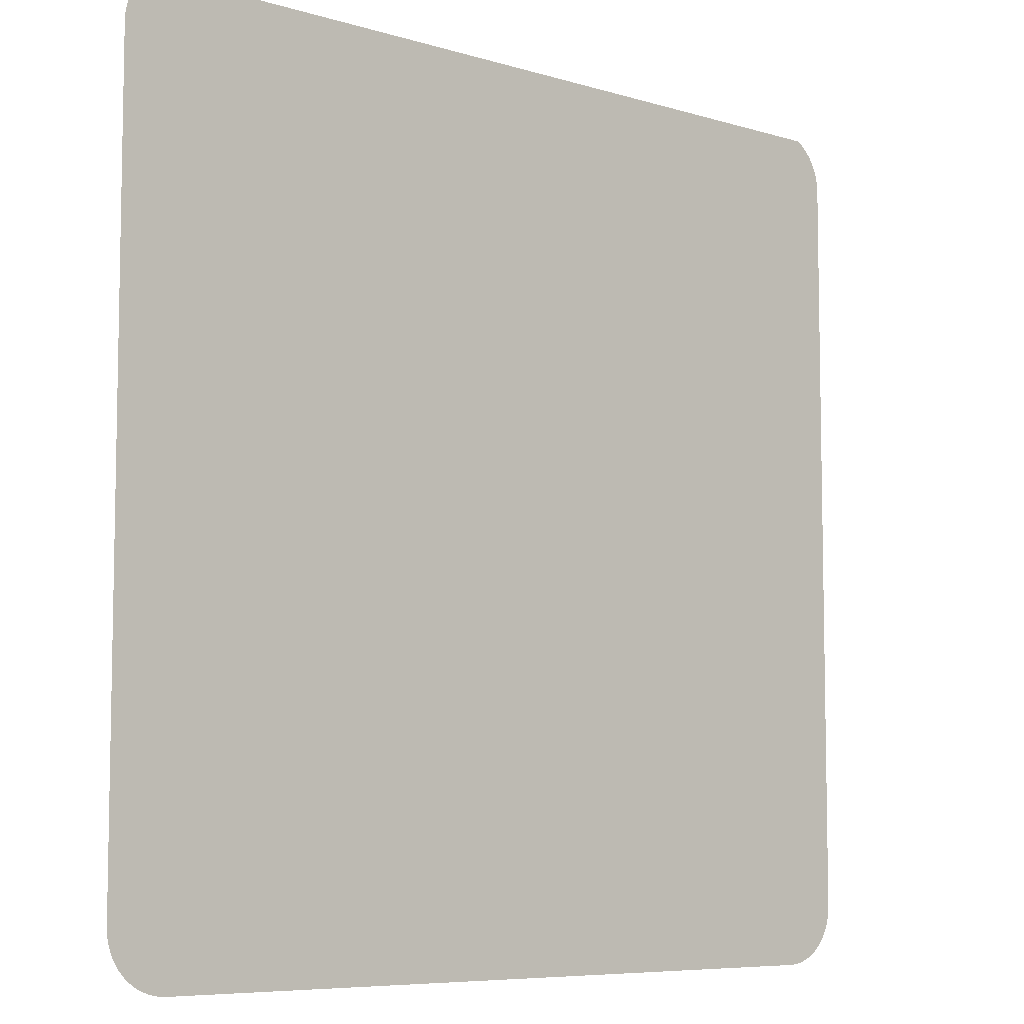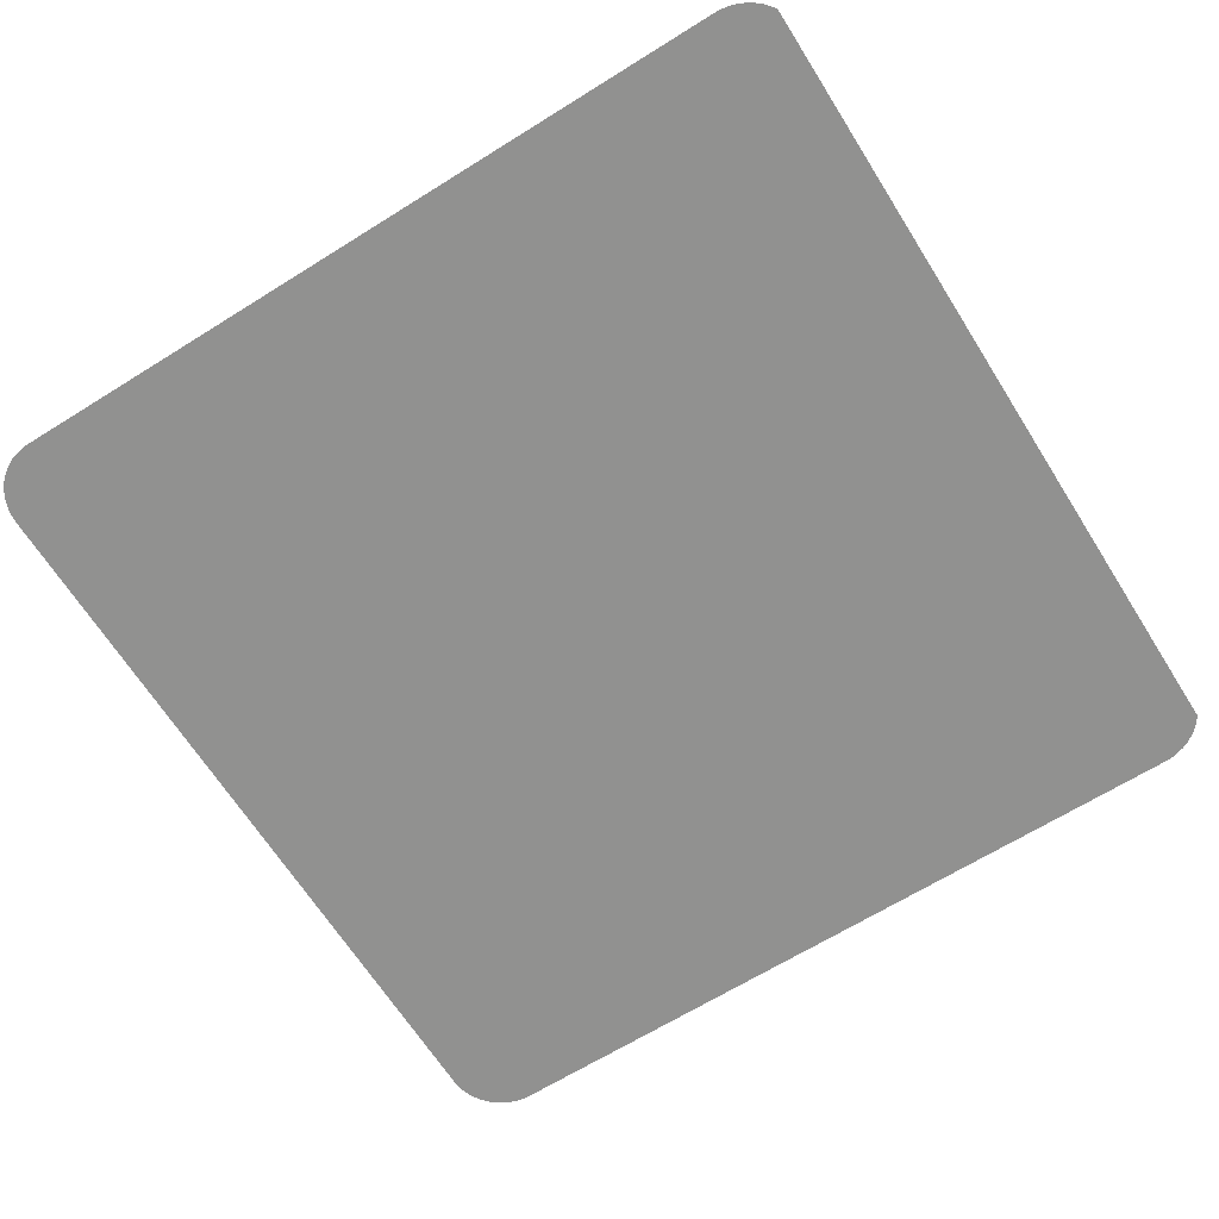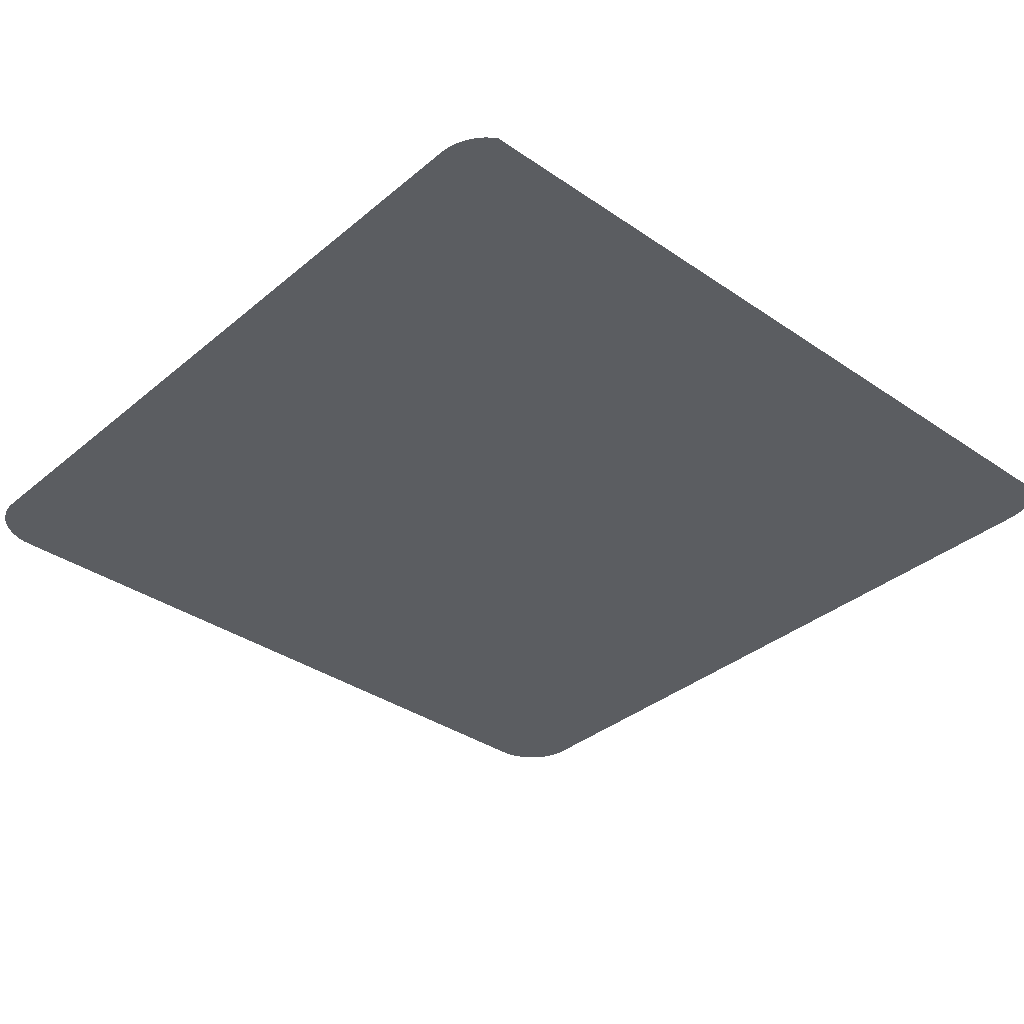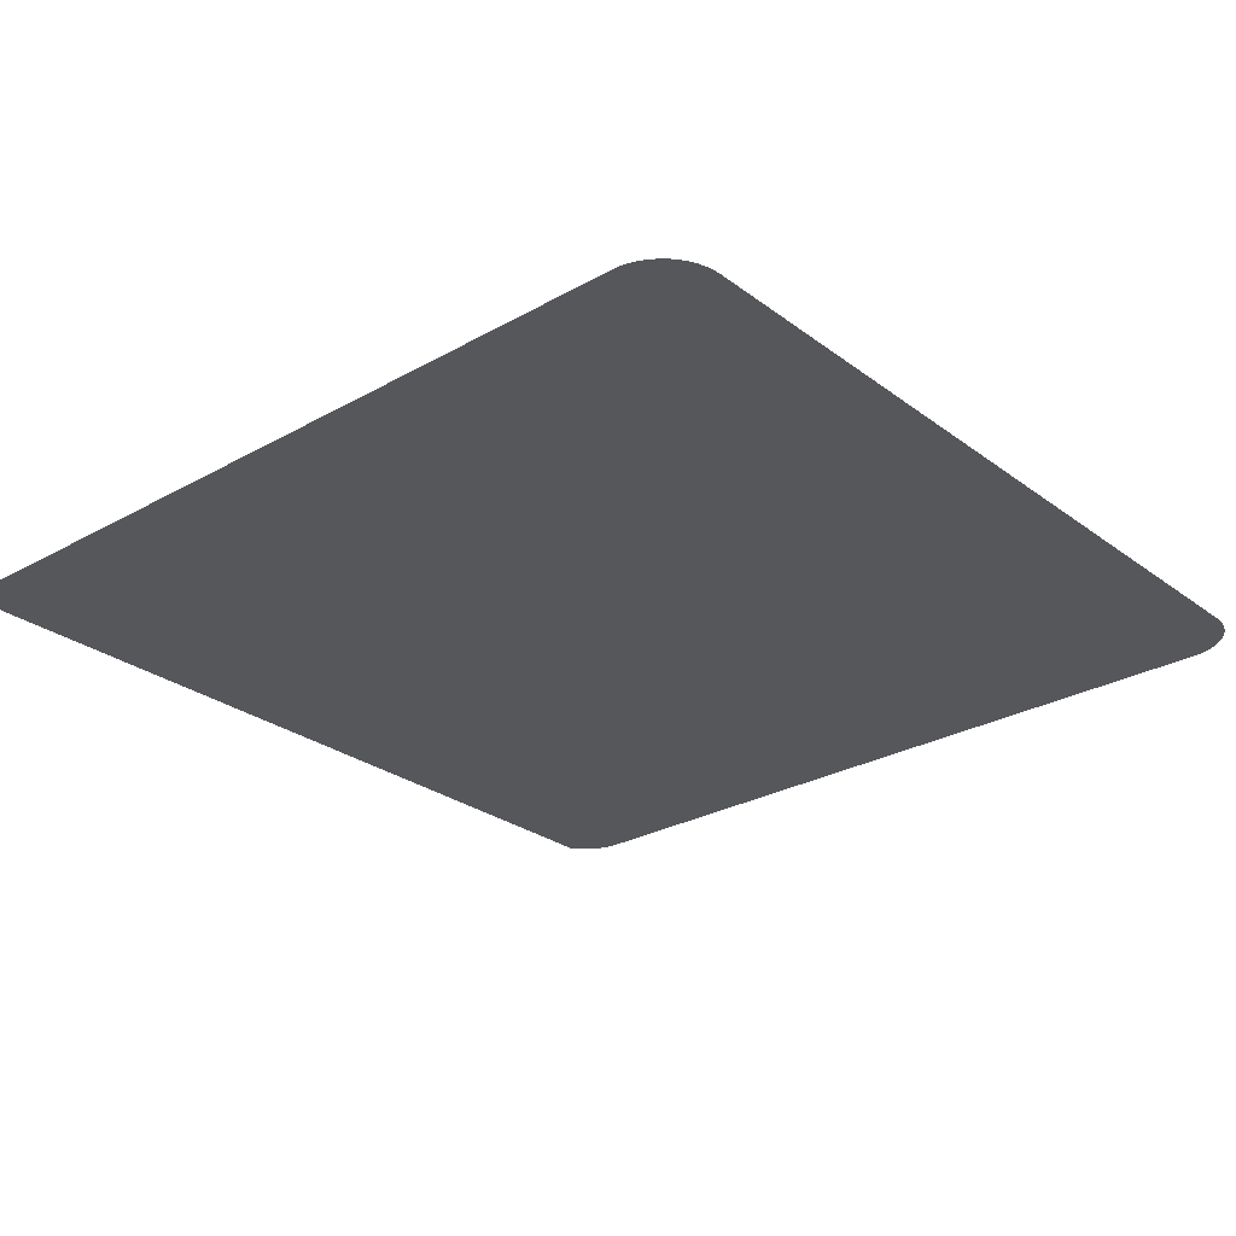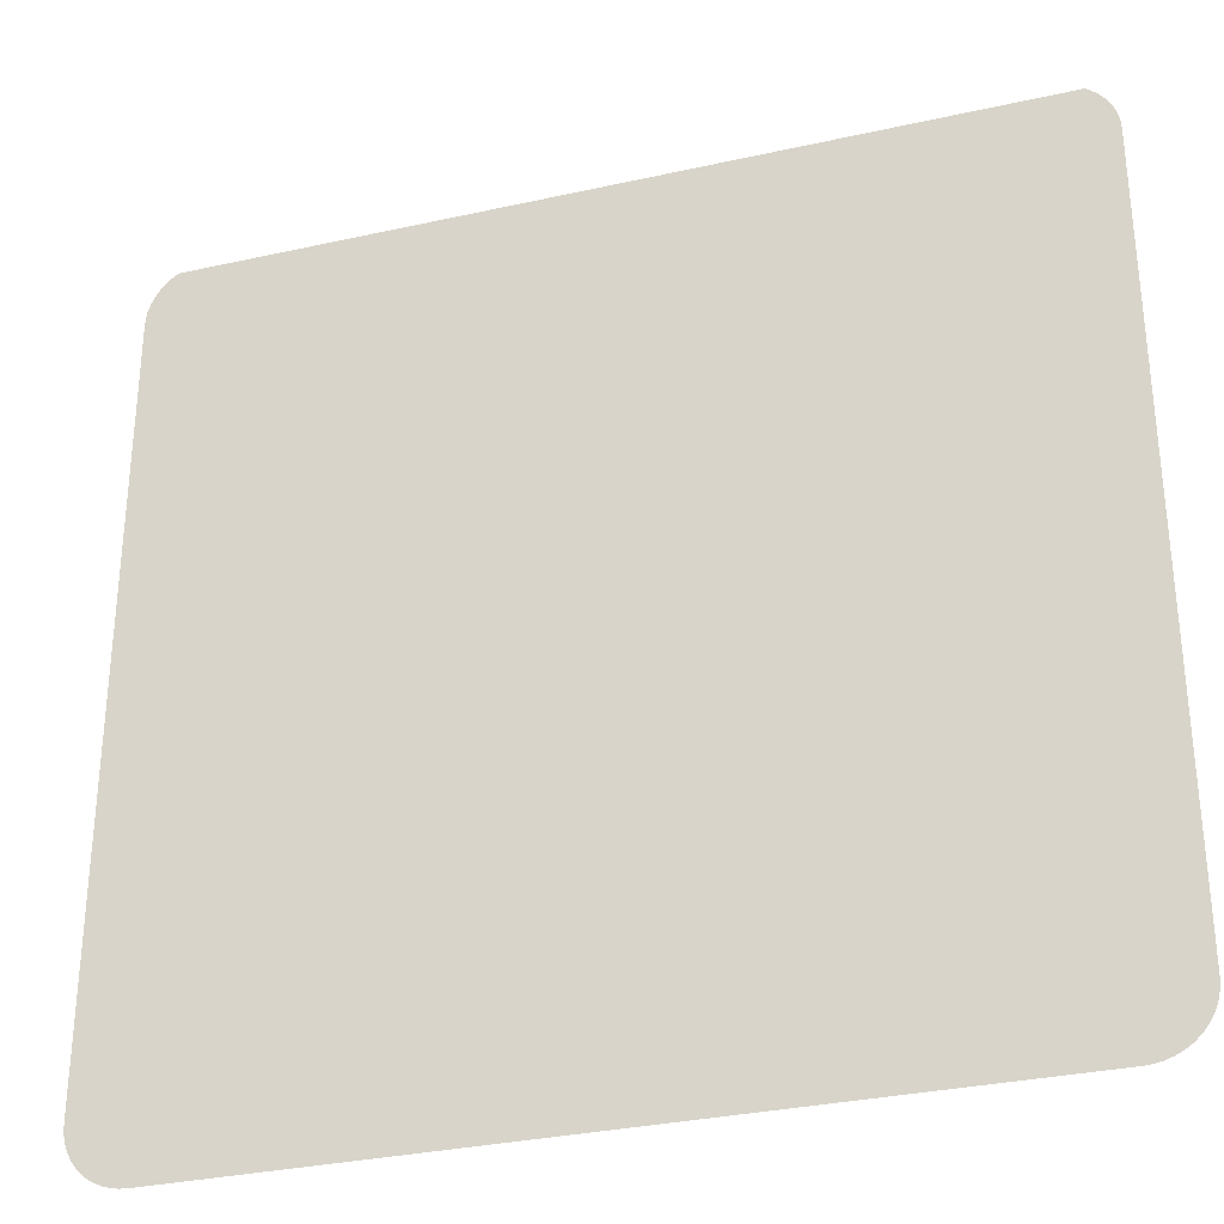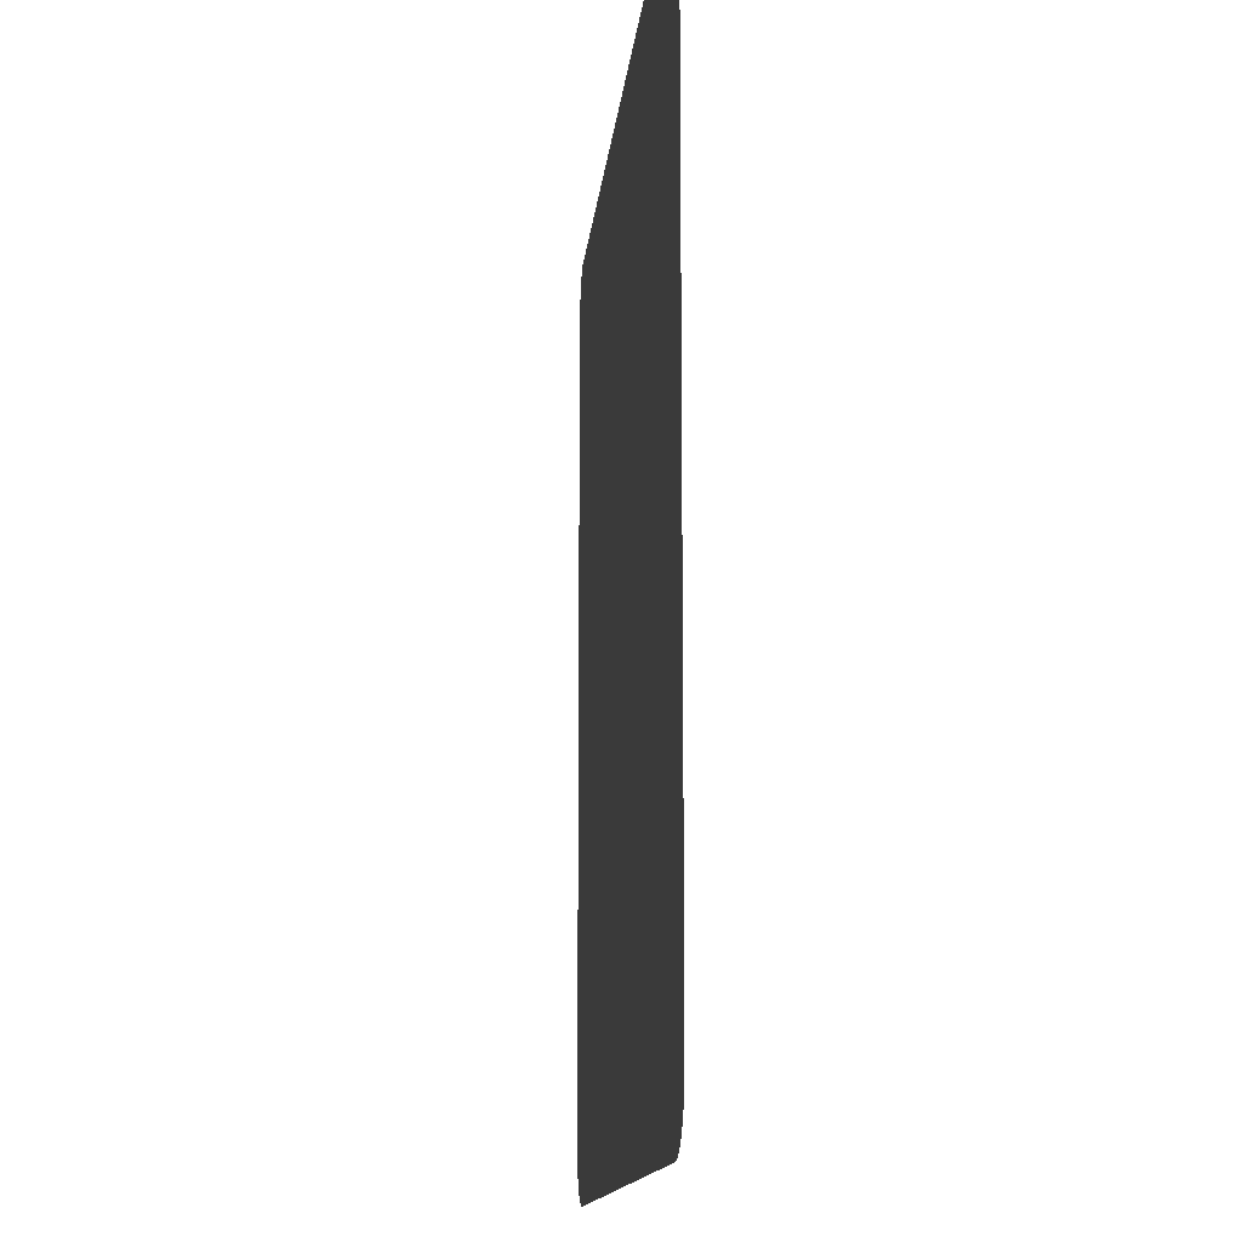
<metadata>
{"format":"obj","ext":"obj","renderer":"f3d","projection":"perspective","resolution":1024,"background":"white","views":[{"elev":-7.2,"azim":-41.4,"up":"+Z"},{"elev":-65.9,"azim":-57.9,"up":"+Y"},{"elev":-35.4,"azim":-42.3,"up":"+Y"},{"elev":-27.1,"azim":131.1,"up":"+Y"},{"elev":-31.6,"azim":-162.3,"up":"+Z"},{"elev":-12.9,"azim":-95.1,"up":"+Z"}]}
</metadata>
<code>
o #ID2525
v -0.1575 0.00617 0.07092
v -0.1575 0.00617 0.04259
v -0.1575 0.00617 0.07064
v -0.1575 0.00617 0.04231
v -0.1574 0.00617 0.0712
v -0.1574 0.00617 0.04203
v -0.1573 0.00617 0.07147
v -0.1573 0.00617 0.04176
v -0.1572 0.00617 0.07172
v -0.1572 0.00617 0.04151
v -0.1571 0.00617 0.07196
v -0.1571 0.00617 0.04127
v -0.1569 0.00617 0.07217
v -0.1569 0.00617 0.04106
v -0.1567 0.00617 0.07235
v -0.1567 0.00617 0.04088
v -0.1564 0.00617 0.04072
v -0.1565 0.00617 0.07245
v -0.1262 0.00617 0.07251
v -0.1562 0.00617 0.04059
v -0.1559 0.00617 0.0405
v -0.1556 0.00617 0.04045
v -0.1554 0.00617 0.04043
v -0.1273 0.00617 0.04043
v -0.127 0.00617 0.04045
v -0.1267 0.00617 0.0405
v -0.1265 0.00617 0.04059
v -0.1262 0.00617 0.04072
v -0.126 0.00617 0.04088
v -0.126 0.00617 0.07235
v -0.1258 0.00617 0.04106
v -0.1258 0.00617 0.07217
v -0.1256 0.00617 0.07196
v -0.1256 0.00617 0.04127
v -0.1254 0.00617 0.07172
v -0.1254 0.00617 0.04151
v -0.1253 0.00617 0.07147
v -0.1253 0.00617 0.04176
v -0.1252 0.00617 0.0712
v -0.1252 0.00617 0.04203
v -0.1252 0.00617 0.07092
v -0.1252 0.00617 0.04231
v -0.1251 0.00617 0.07064
v -0.1251 0.00617 0.04259
f 1 2 3
f 3 2 1
f 2 1 4
f 4 1 2
f 4 1 5
f 5 1 4
f 4 5 6
f 6 5 4
f 6 5 7
f 7 5 6
f 6 7 8
f 8 7 6
f 8 7 9
f 9 7 8
f 8 9 10
f 10 9 8
f 10 9 11
f 11 9 10
f 10 11 12
f 12 11 10
f 12 11 13
f 13 11 12
f 12 13 14
f 14 13 12
f 14 13 15
f 15 13 14
f 14 15 16
f 16 15 14
f 16 15 17
f 17 15 16
f 17 15 18
f 18 15 17
f 17 18 19
f 19 18 17
f 17 19 20
f 20 19 17
f 20 19 21
f 21 19 20
f 21 19 22
f 22 19 21
f 22 19 23
f 23 19 22
f 23 19 24
f 24 19 23
f 24 19 25
f 25 19 24
f 25 19 26
f 26 19 25
f 26 19 27
f 27 19 26
f 27 19 28
f 28 19 27
f 28 19 29
f 29 19 28
f 29 19 30
f 30 19 29
f 29 30 31
f 31 30 29
f 31 30 32
f 32 30 31
f 31 32 33
f 33 32 31
f 31 33 34
f 34 33 31
f 34 33 35
f 35 33 34
f 34 35 36
f 36 35 34
f 36 35 37
f 37 35 36
f 36 37 38
f 38 37 36
f 38 37 39
f 39 37 38
f 38 39 40
f 40 39 38
f 40 39 41
f 41 39 40
f 40 41 42
f 42 41 40
f 42 41 43
f 43 41 42
f 42 43 44
f 44 43 42

</code>
